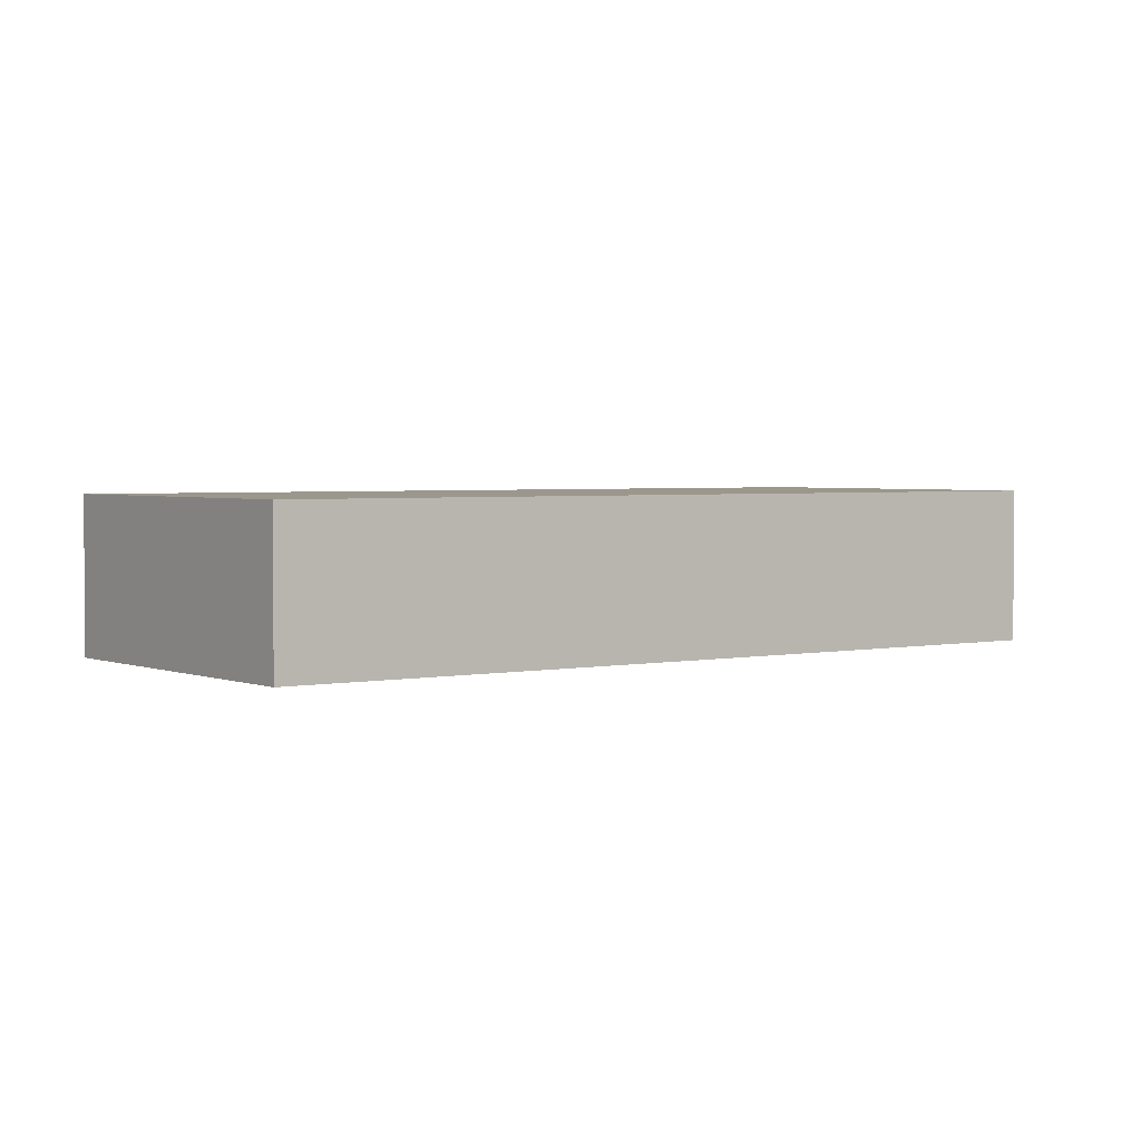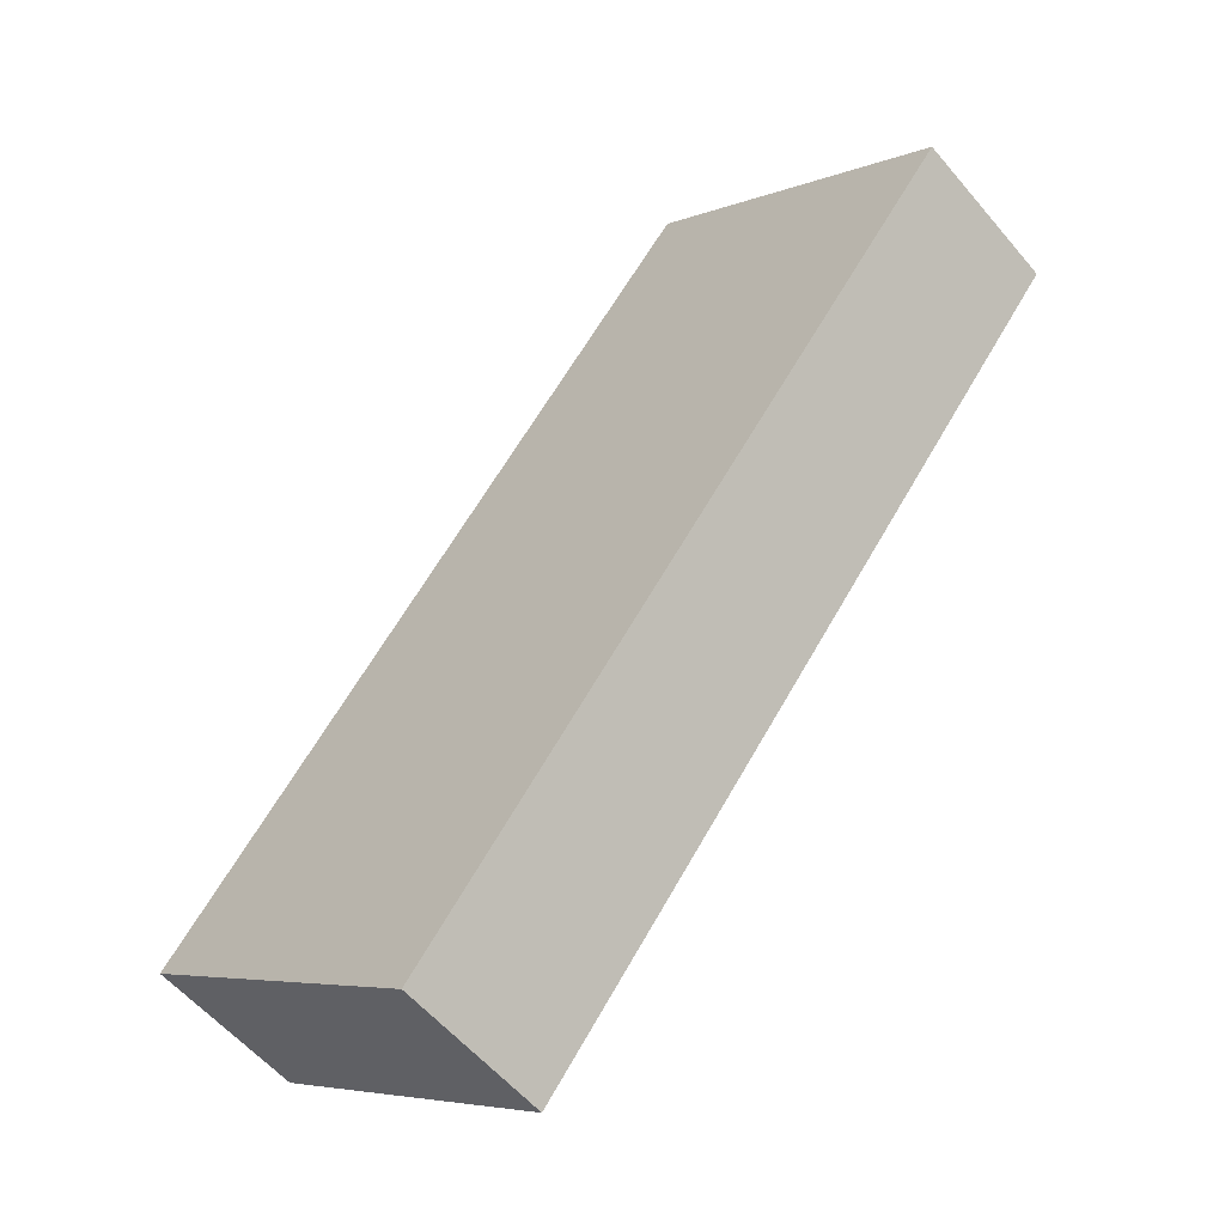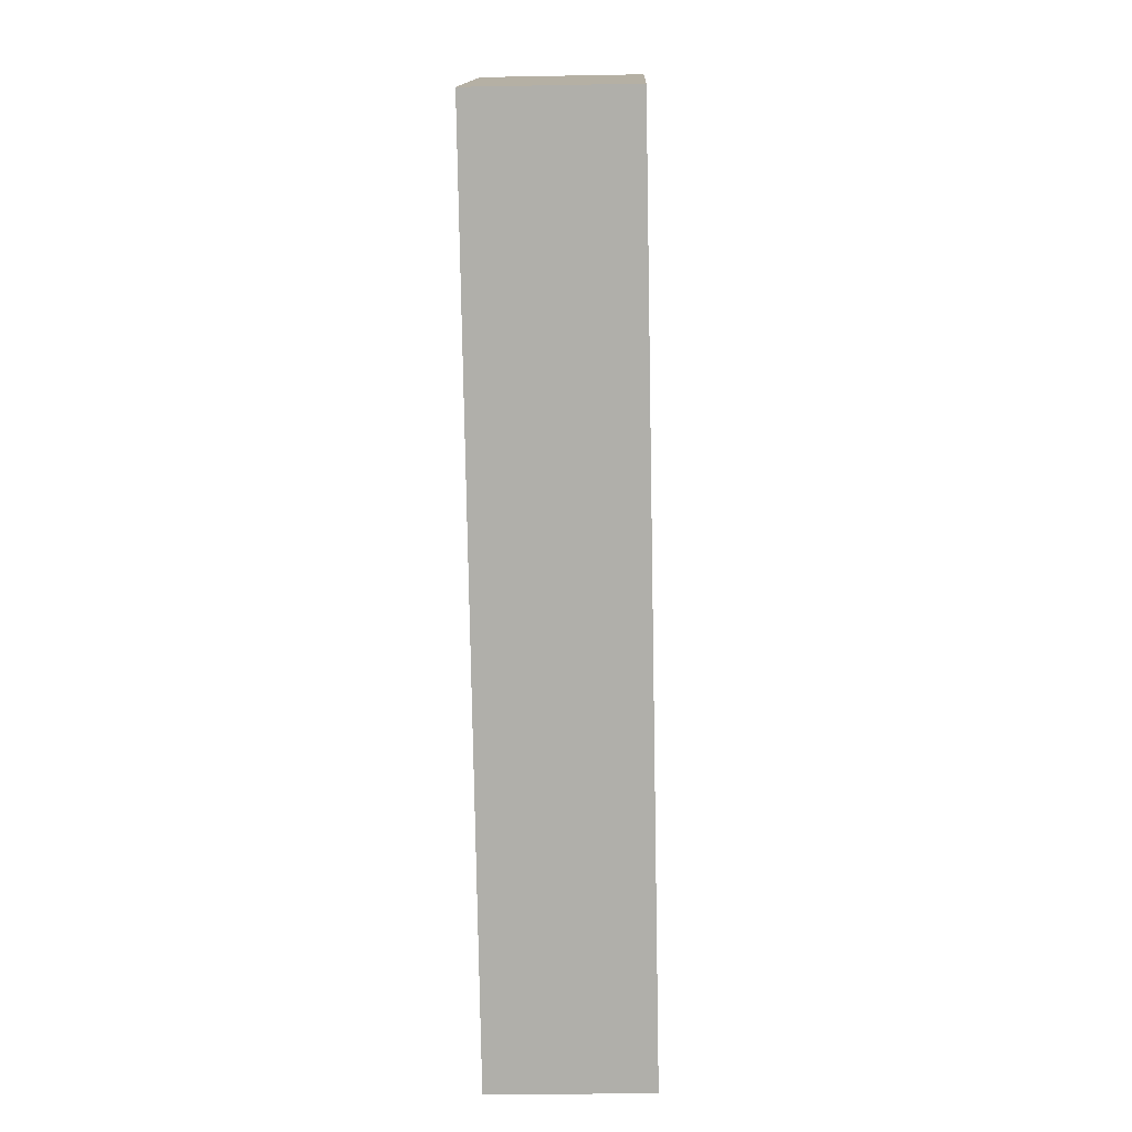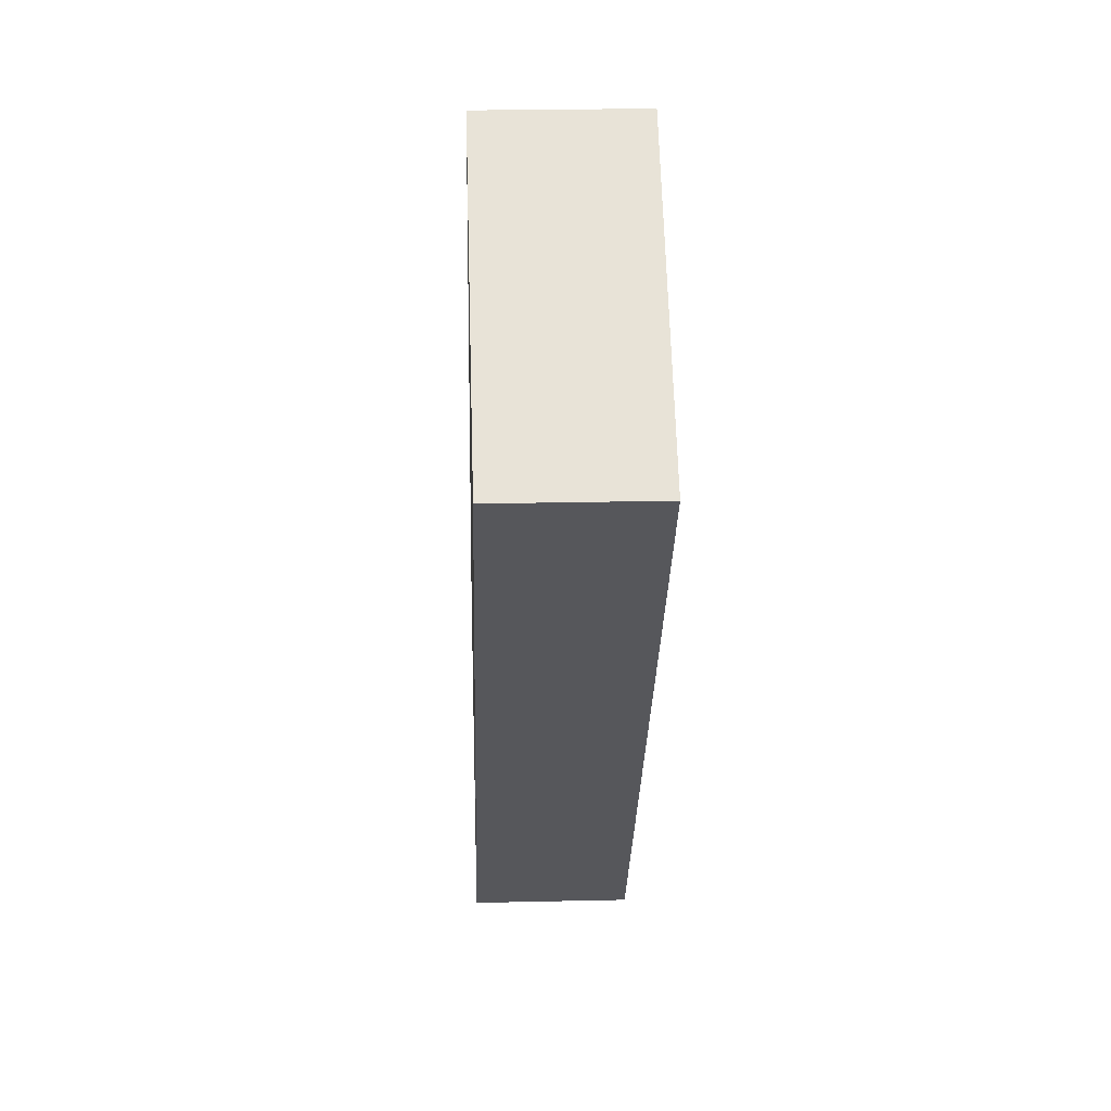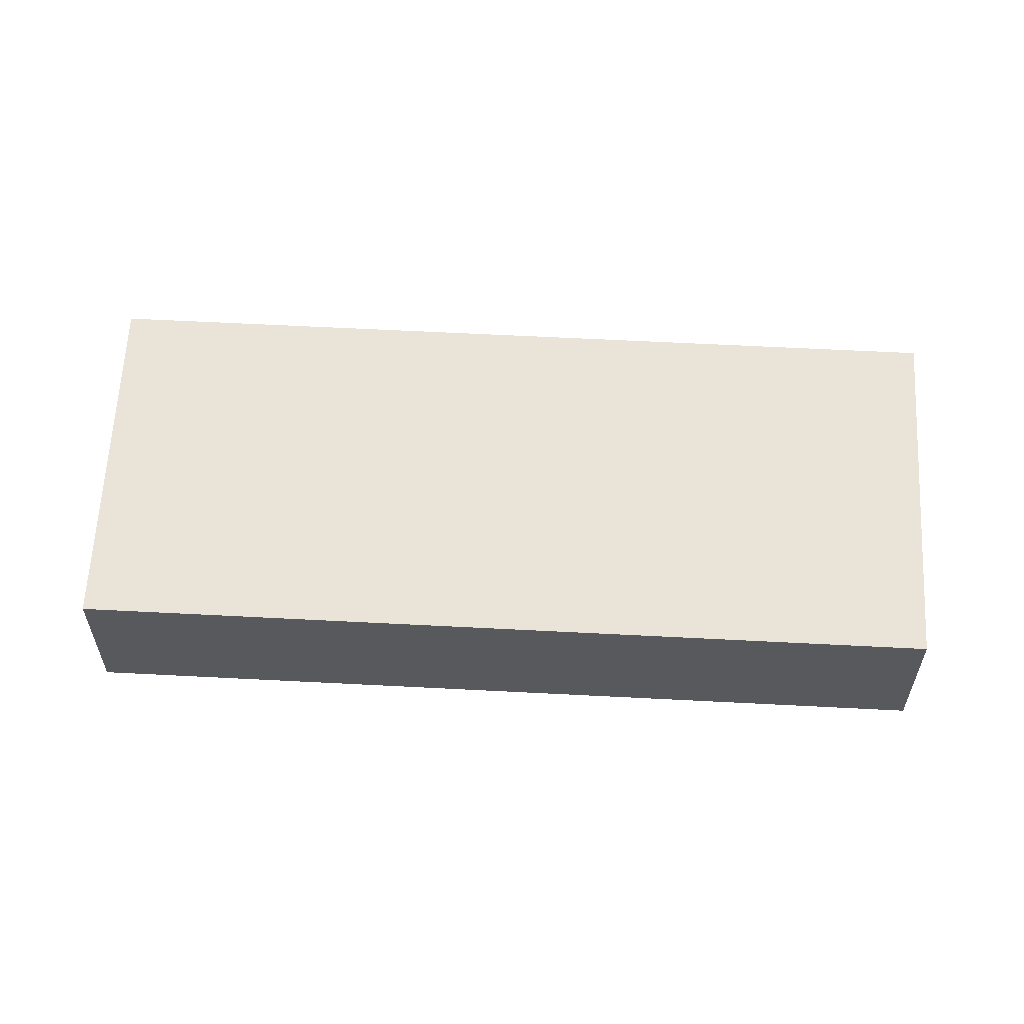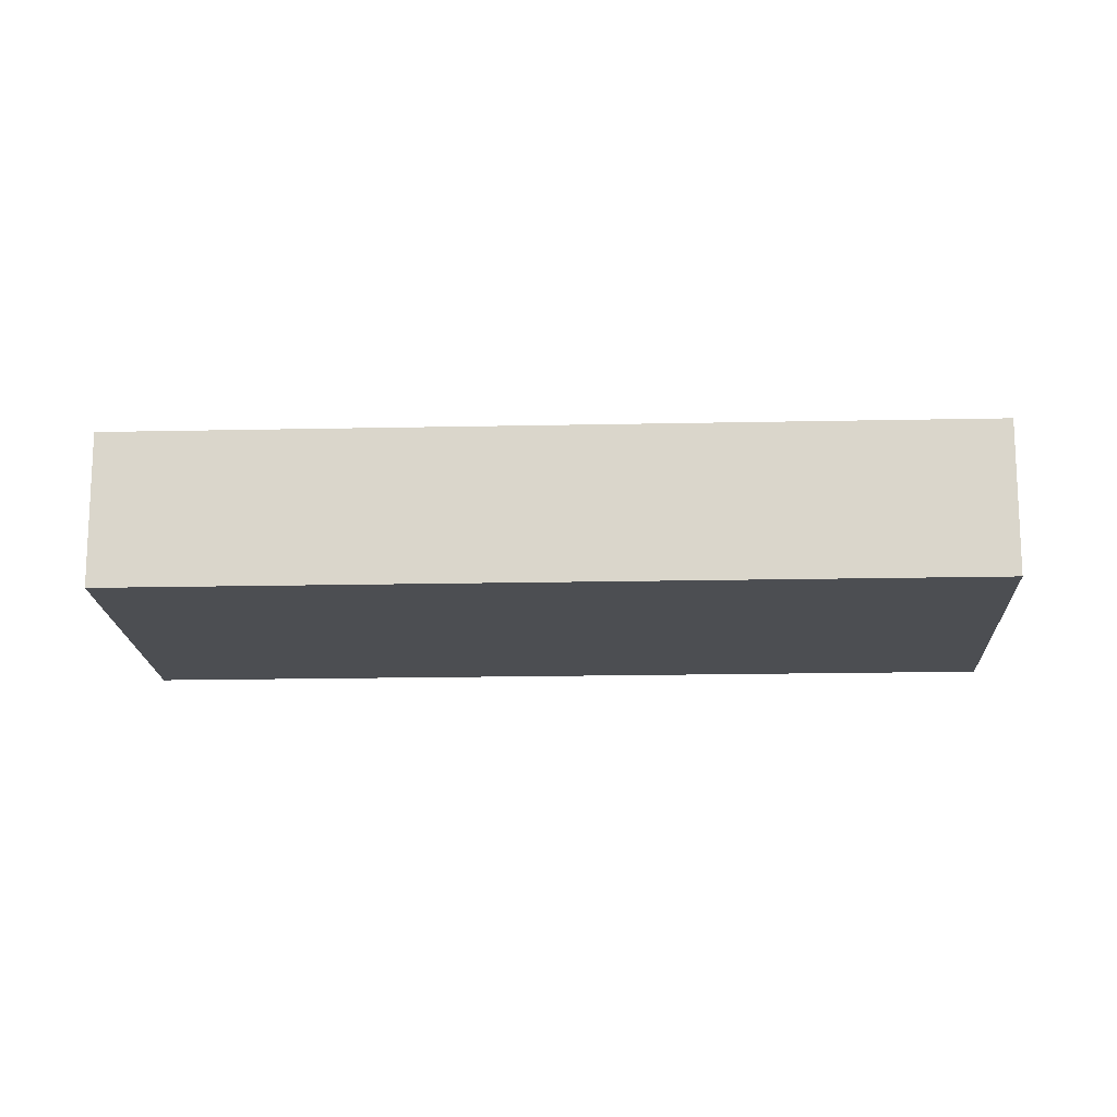
<metadata>
{"format":"obj","ext":"obj","renderer":"f3d","projection":"perspective","resolution":1024,"background":"white","views":[{"elev":2.7,"azim":-87.4,"up":"+Y"},{"elev":-56.7,"azim":39.5,"up":"+Z"},{"elev":-27.0,"azim":91.7,"up":"+Z"},{"elev":23.8,"azim":87.8,"up":"+Z"},{"elev":60.8,"azim":131.8,"up":"+Y"},{"elev":-16.7,"azim":131.3,"up":"+Y"}]}
</metadata>
<code>
v  0 2.703 1.655e-16
v  9.498 2.703 11.83
v  4.662 2.703 -3.744
v  8.694 2.703 10.83
v  4.944 2.703 -3.97
v  9.528 2.703 11.86
v  14.47 2.703 7.894
v  9.528 -7.265e-16 11.86
v  14.47 -4.834e-16 7.894
v  4.944 2.431e-16 -3.97
v  0 0 0
v  4.662 2.293e-16 -3.744
v  8.694 -6.629e-16 10.83
v  9.498 -7.241e-16 11.83
g defaultobject
f 1 2 3
f 2 1 4
f 5 6 7
f 6 5 3
f 6 3 2
f 8 7 6
f 7 8 9
f 9 5 7
f 5 9 10
f 10 3 5
f 3 10 1
f 1 10 11
f 11 10 12
f 11 4 1
f 4 11 13
f 4 13 2
f 2 13 14
f 2 14 6
f 6 14 8
f 8 10 9
f 10 8 12
f 12 8 14
f 14 11 12
f 11 14 13

</code>
